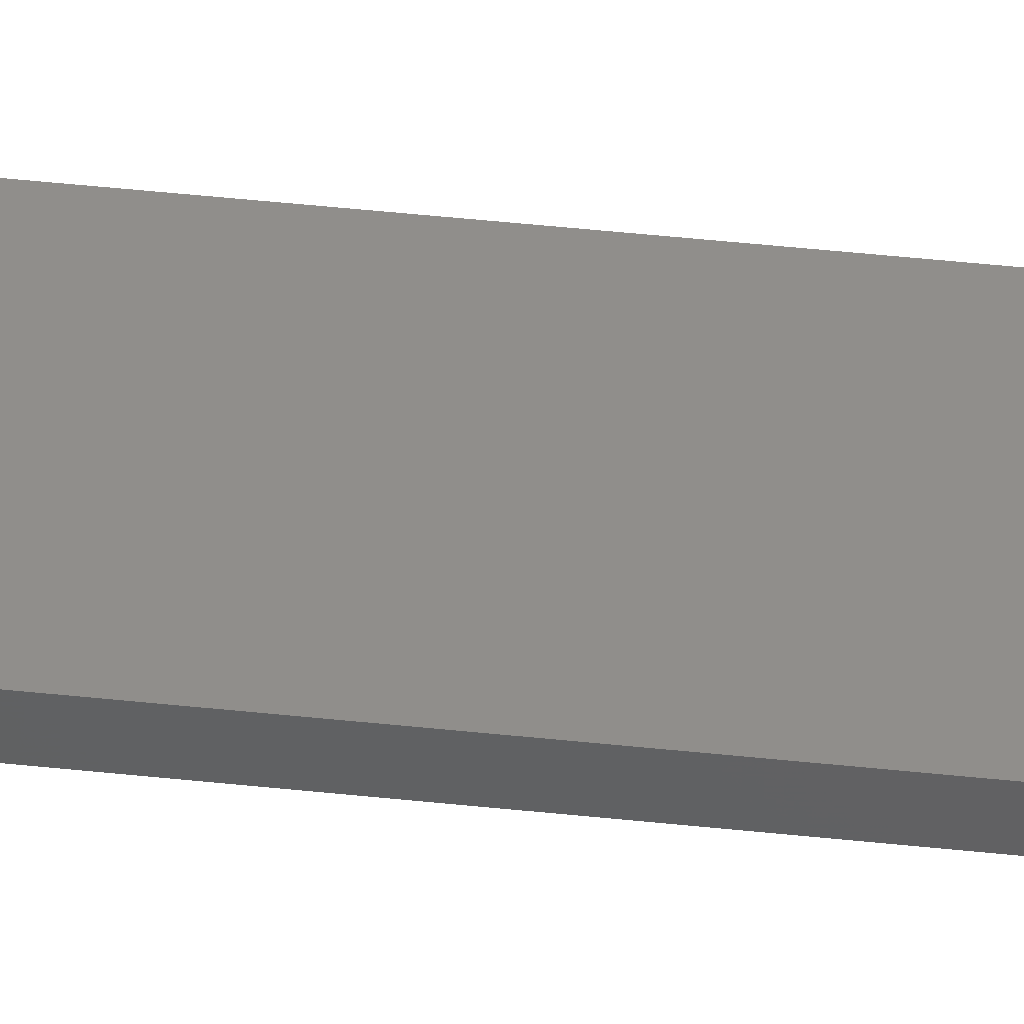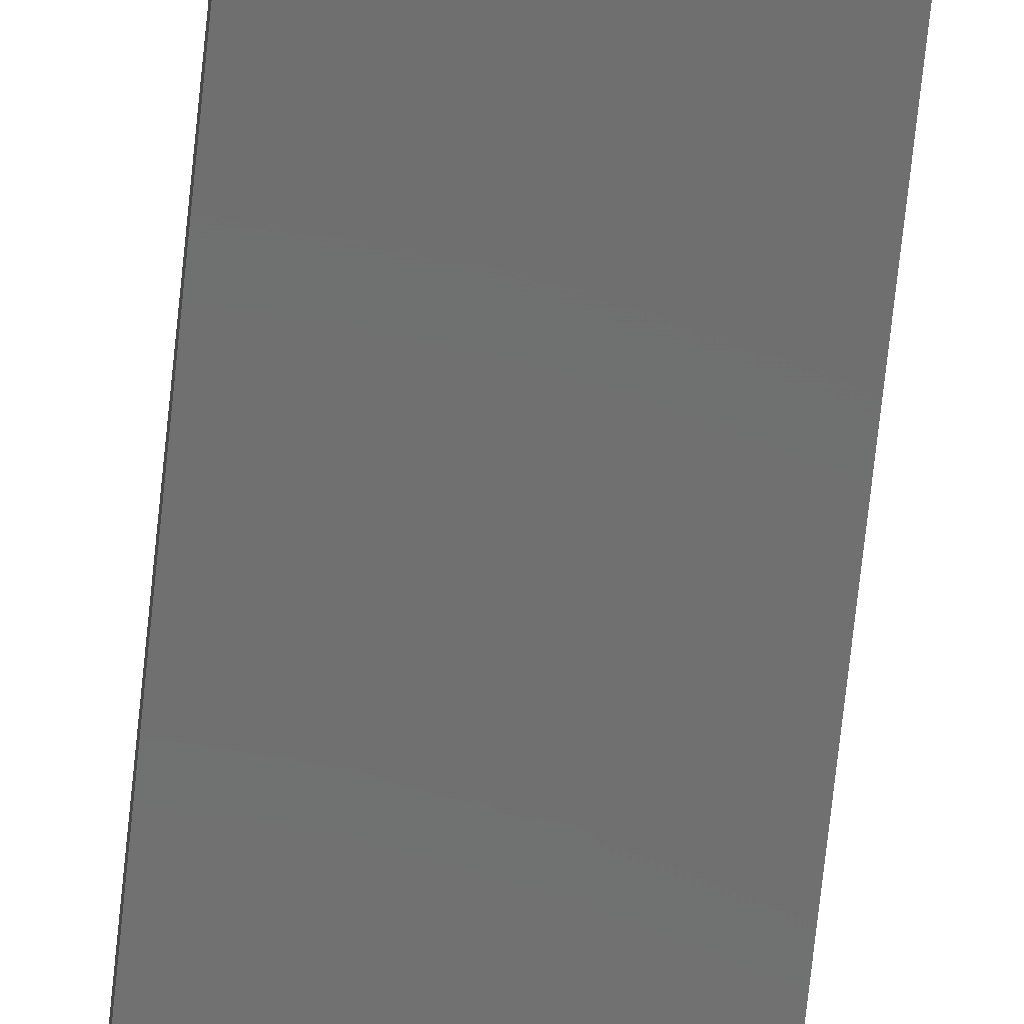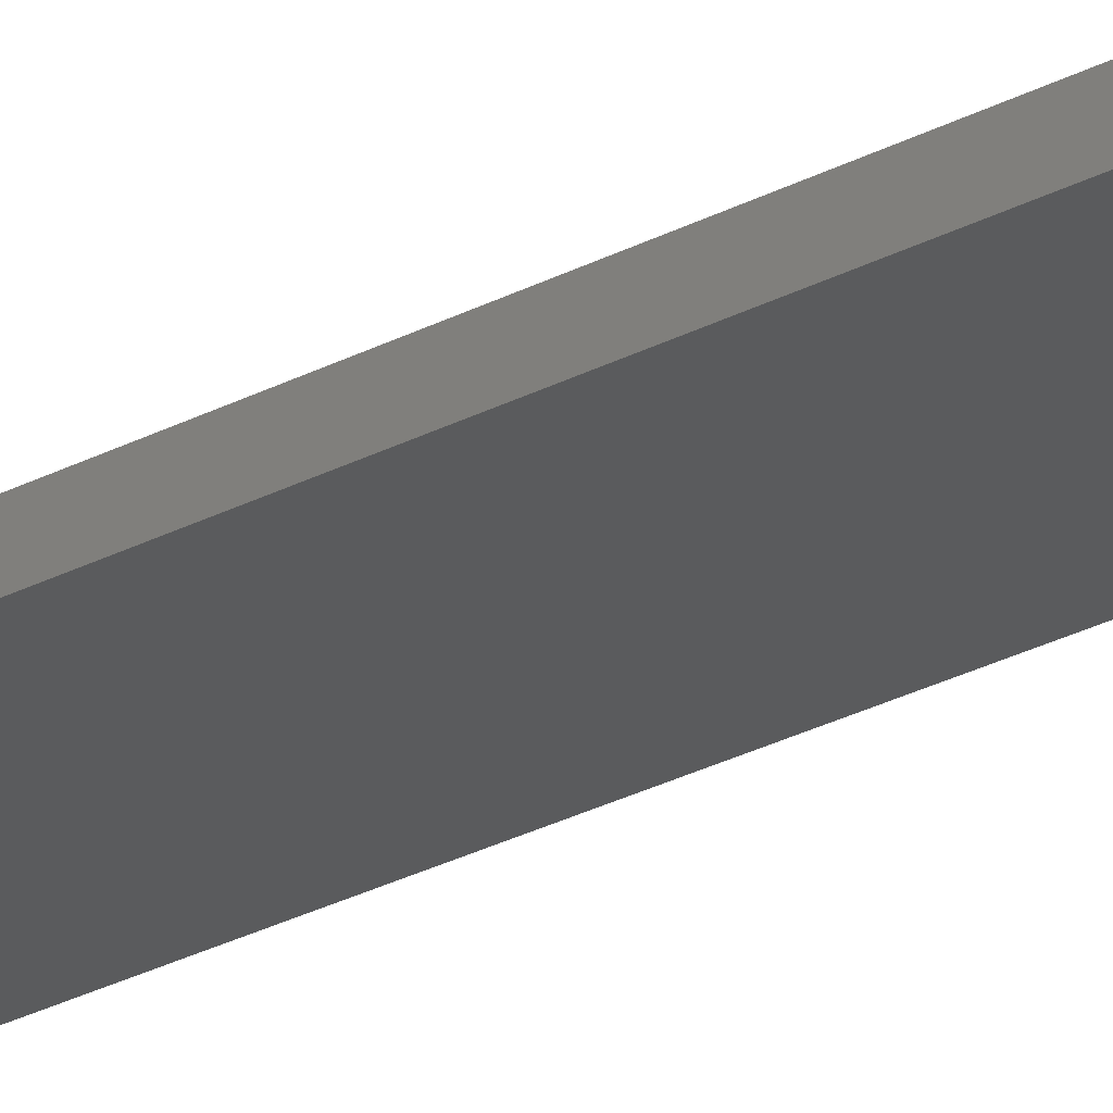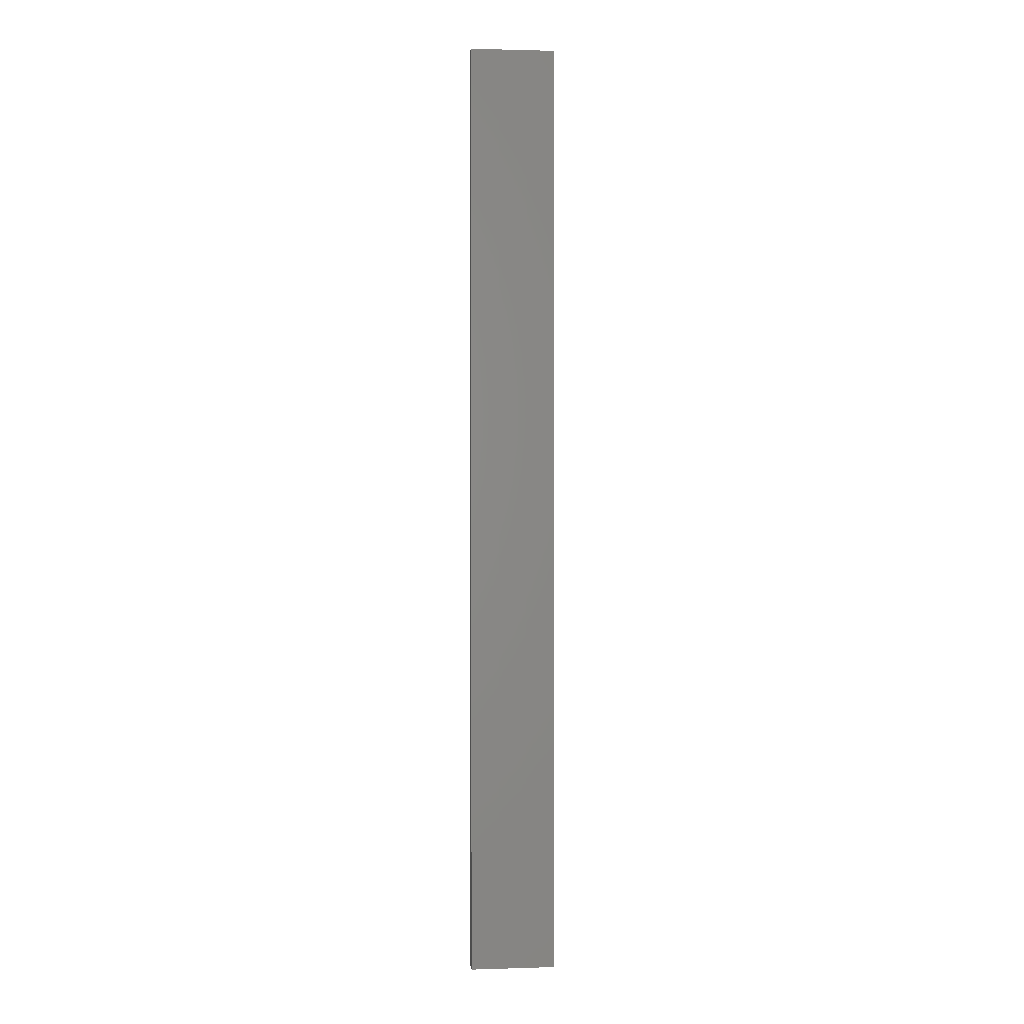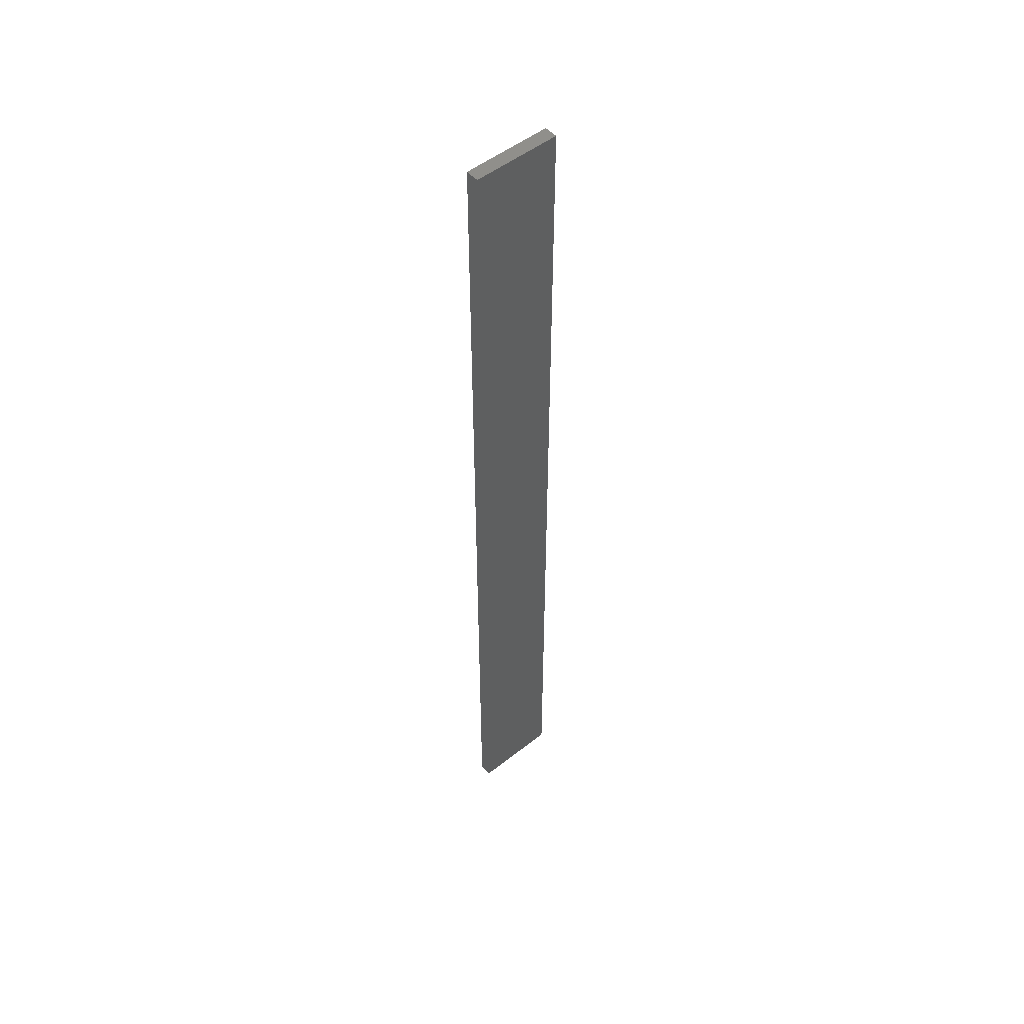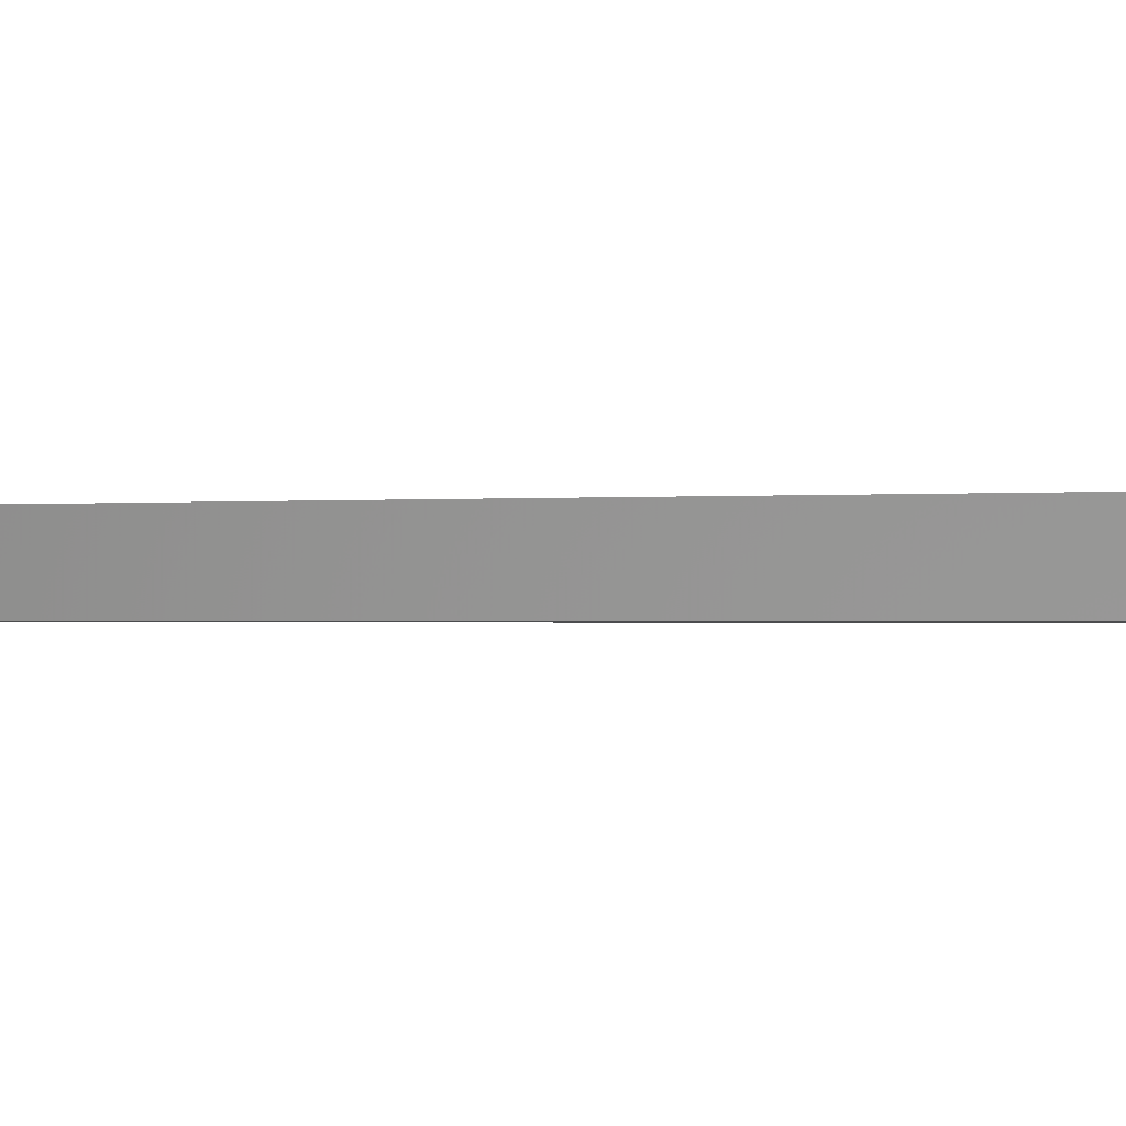
<metadata>
{"format":"stl","ext":"stl","renderer":"f3d","projection":"perspective","resolution":1024,"background":"white","views":[{"elev":46.5,"azim":97.0,"up":"+Y"},{"elev":-60.4,"azim":174.5,"up":"+Y"},{"elev":-26.2,"azim":130.5,"up":"+Y"},{"elev":1.5,"azim":-6.5,"up":"+Z"},{"elev":51.3,"azim":139.4,"up":"+Z"},{"elev":-0.2,"azim":-33.3,"up":"+Y"}]}
</metadata>
<code>
# stl→obj: 16 verts, 28 faces
v 0.05288 -4.35 -26.82
v 0.05288 -4.35 -30.42
v 0.1612 -4.35 -30.42
v 0.1612 -4.35 -26.82
v 0.2695 -4.351 -30.42
v 0.2695 -4.351 -26.82
v 0.3779 -4.351 -26.82
v 0.3779 -4.351 -30.42
v 0.3779 -4.301 -26.82
v 0.3779 -4.301 -30.42
v 0.05307 -4.3 -30.42
v 0.05307 -4.3 -26.82
v 0.1613 -4.3 -30.42
v 0.1613 -4.3 -26.82
v 0.2696 -4.301 -26.82
v 0.2696 -4.301 -30.42
f 1 2 3
f 4 3 5
f 4 1 3
f 6 4 5
f 7 5 8
f 7 6 5
f 9 7 8
f 9 8 10
f 11 12 13
f 12 14 13
f 13 15 16
f 14 15 13
f 16 9 10
f 15 9 16
f 12 11 2
f 1 12 2
f 9 15 7
f 15 6 7
f 14 4 15
f 15 4 6
f 12 1 14
f 14 1 4
f 16 10 8
f 5 16 8
f 3 13 16
f 3 16 5
f 2 11 13
f 2 13 3

</code>
